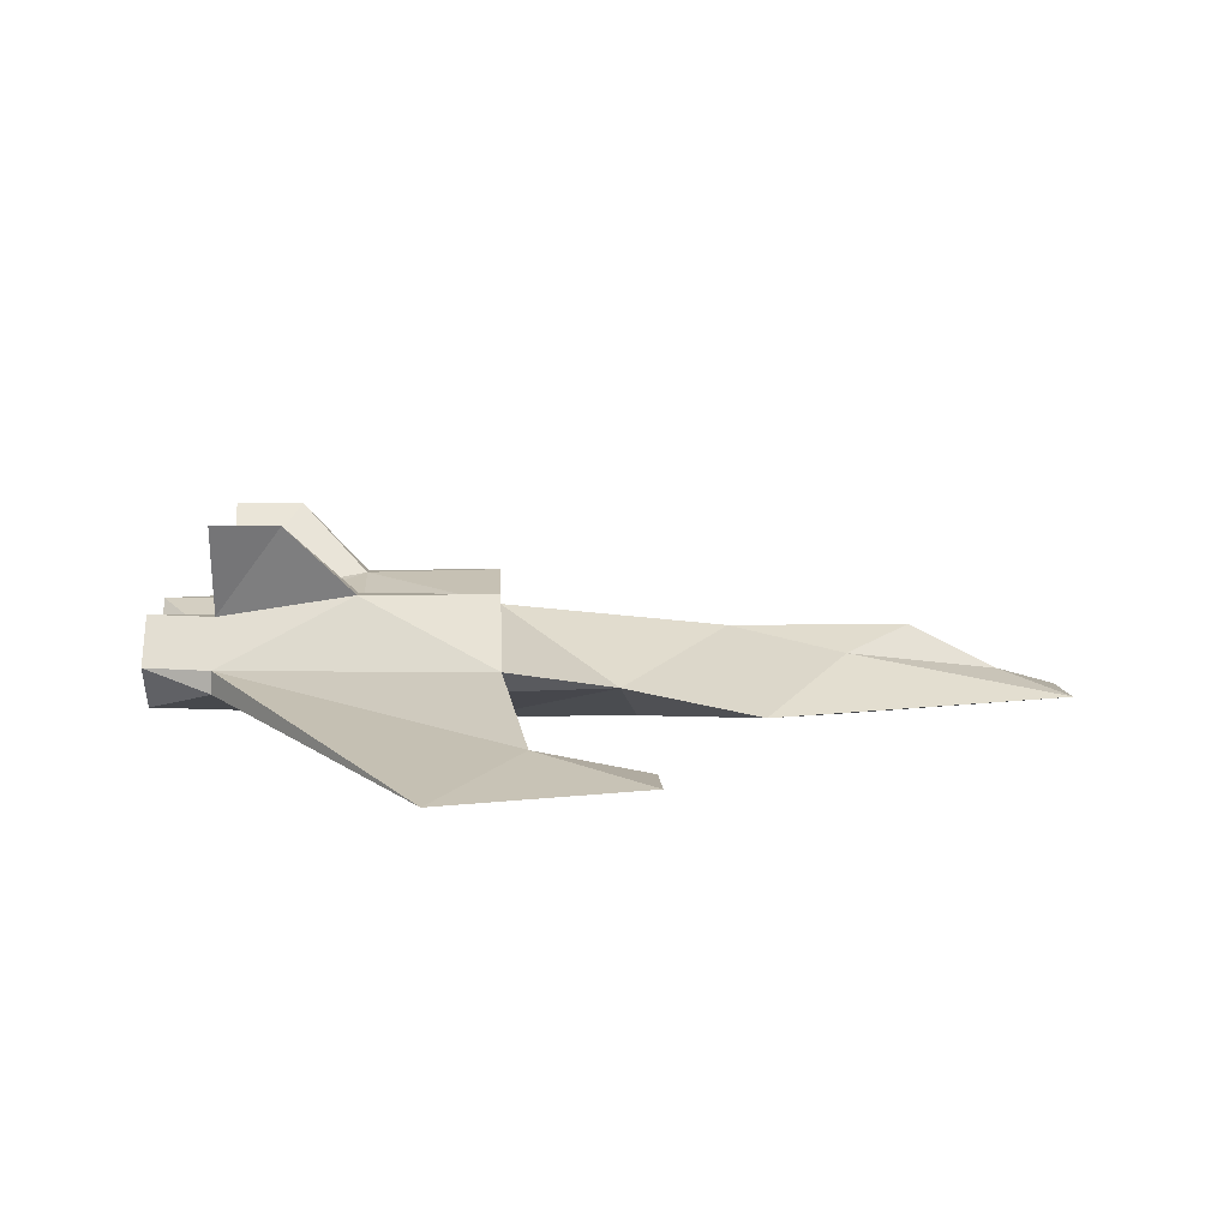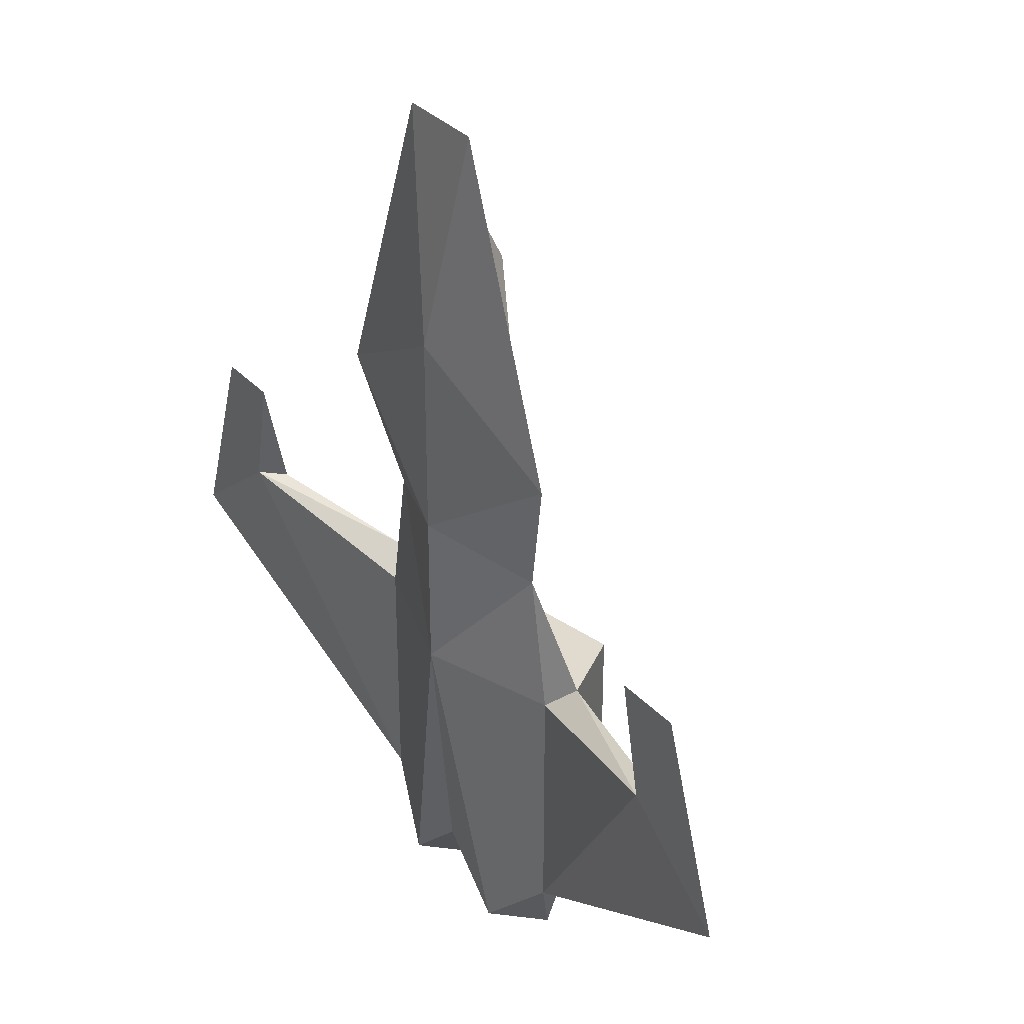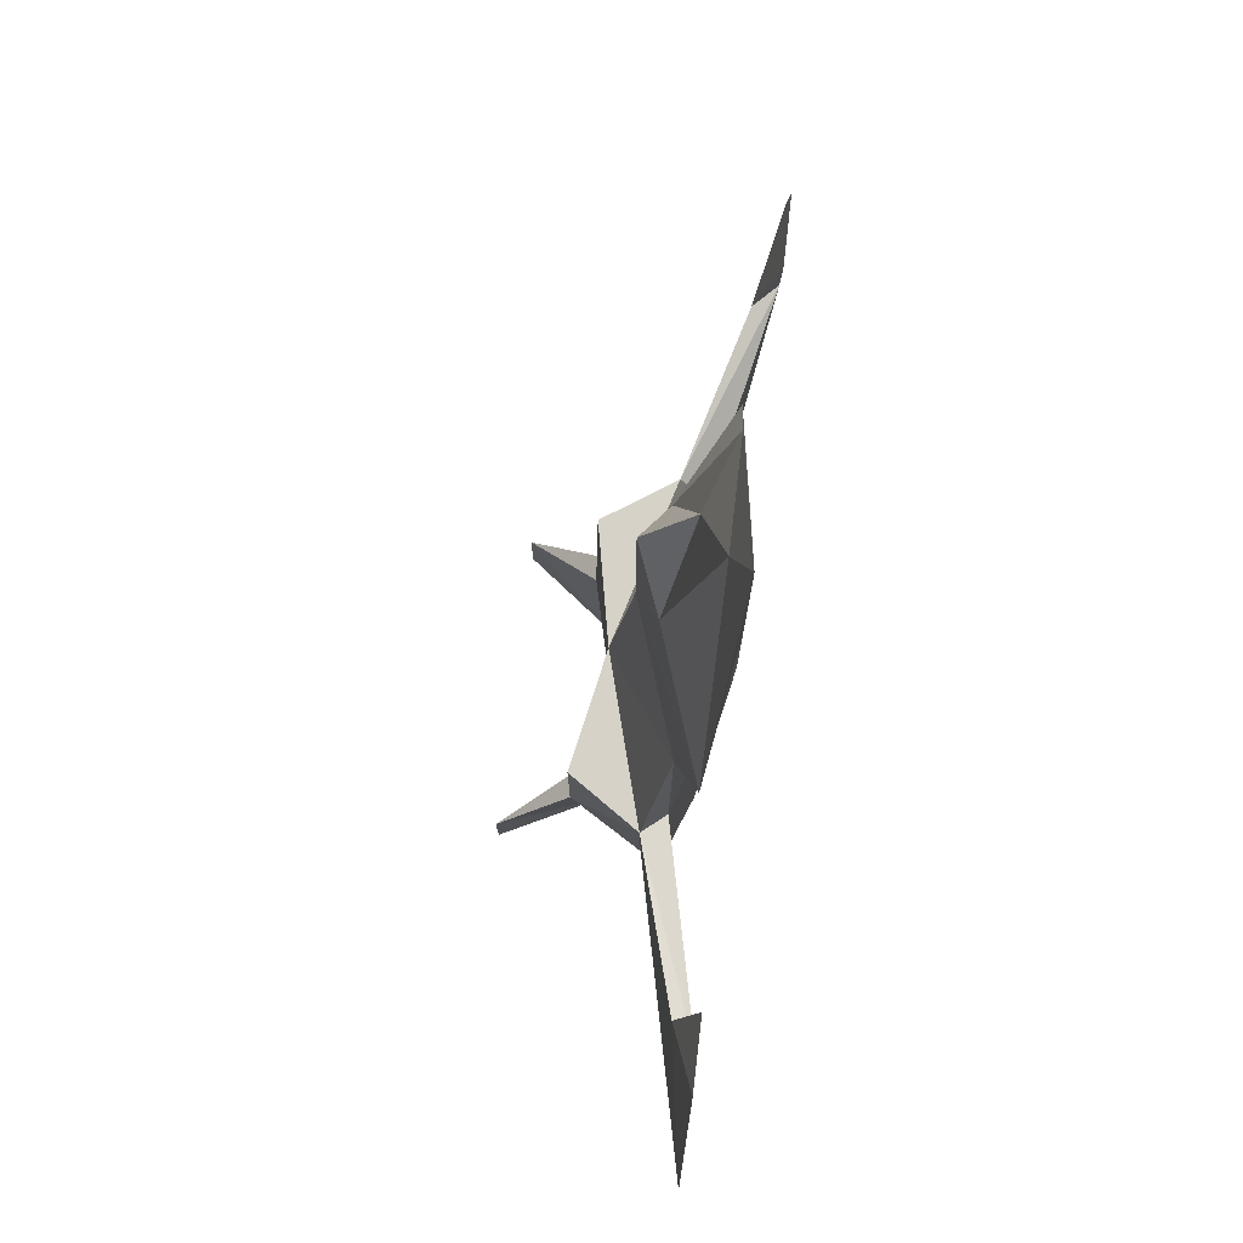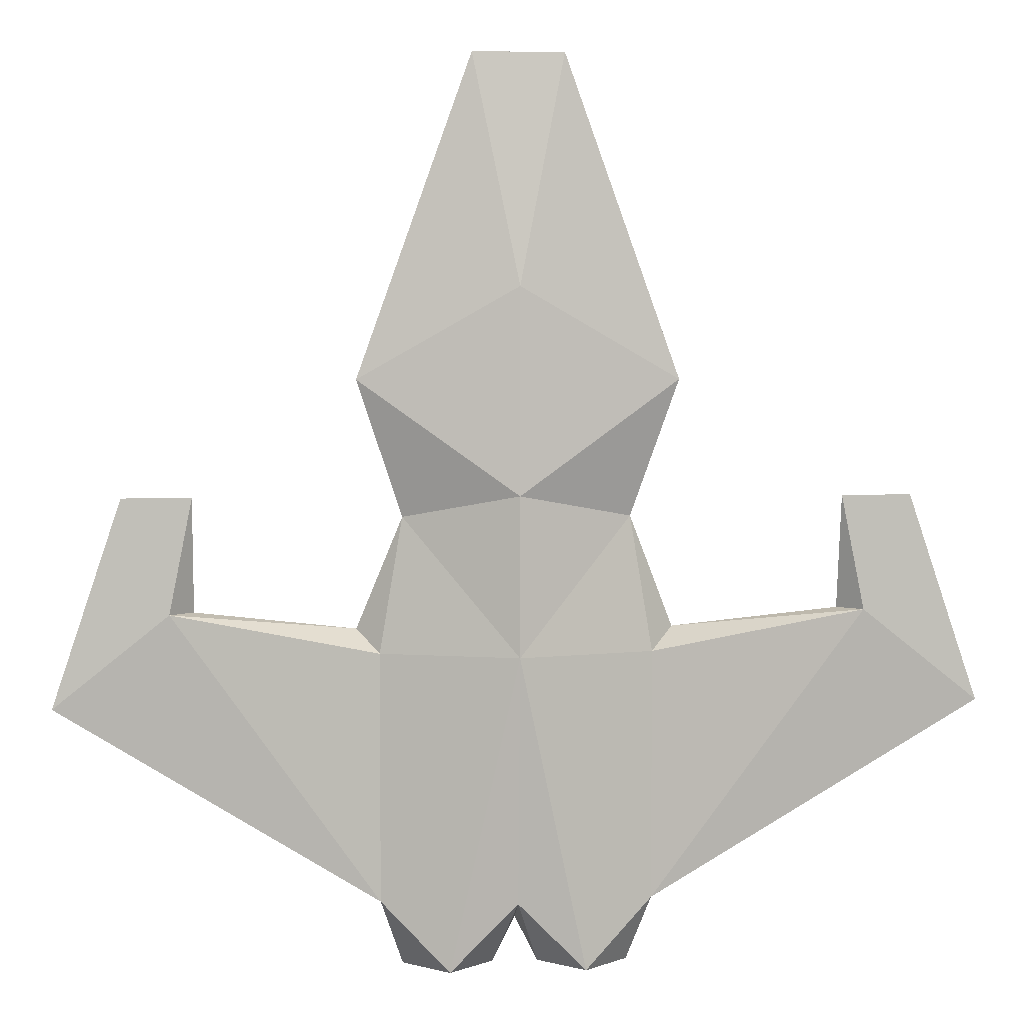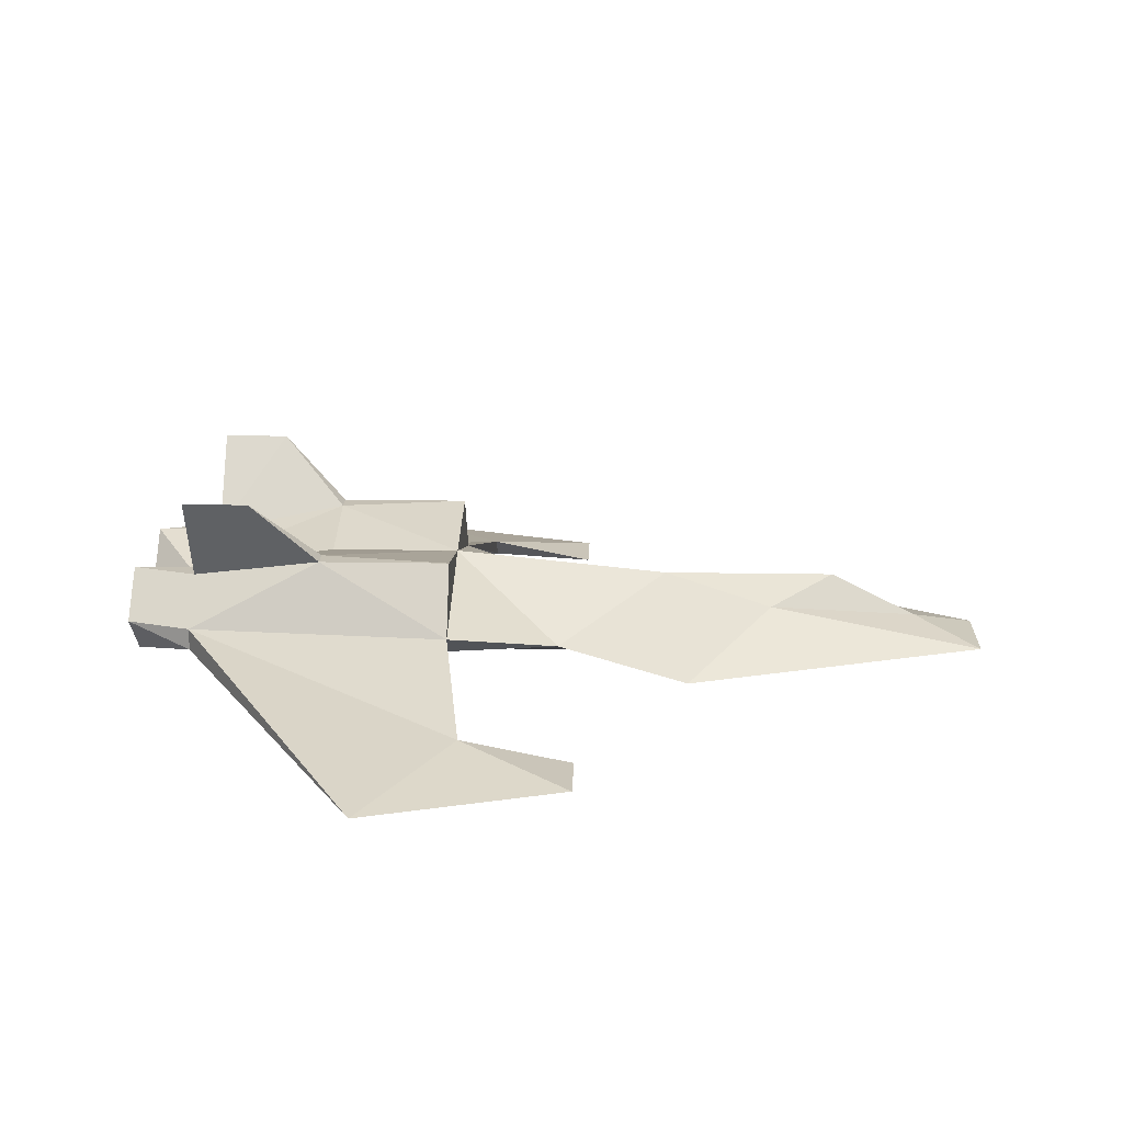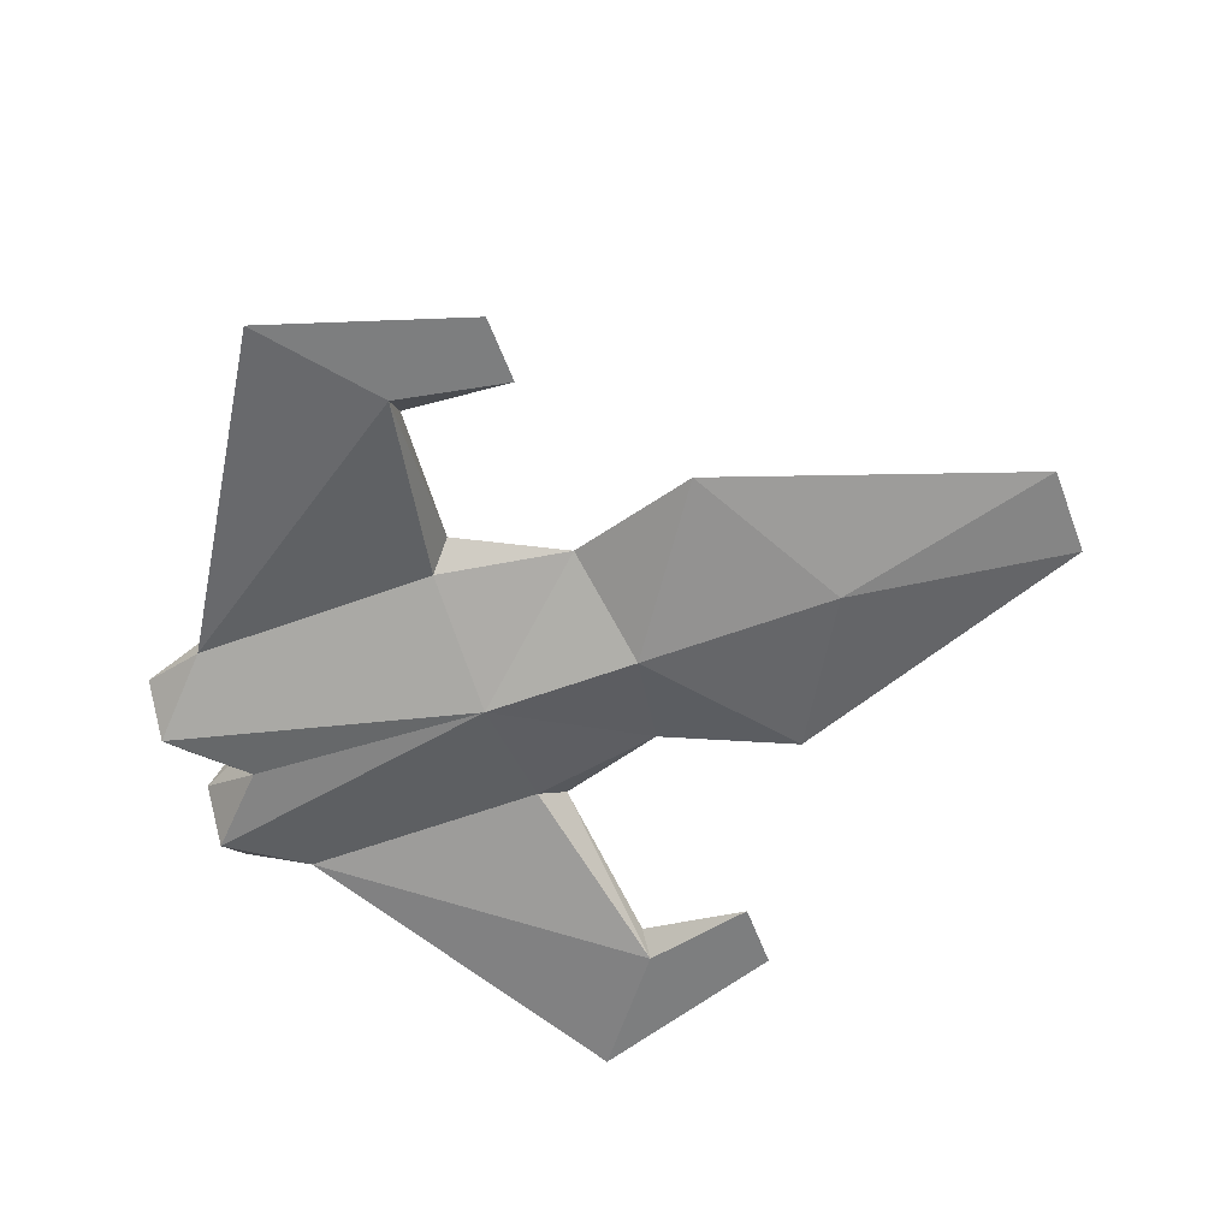
<metadata>
{"format":"obj","ext":"obj","renderer":"f3d","projection":"perspective","resolution":1024,"background":"white","views":[{"elev":7.1,"azim":-92.8,"up":"+Y"},{"elev":33.5,"azim":54.5,"up":"+Z"},{"elev":77.6,"azim":-83.4,"up":"+Z"},{"elev":4.2,"azim":-4.5,"up":"+Z"},{"elev":18.2,"azim":-88.1,"up":"+Y"},{"elev":-59.3,"azim":-69.3,"up":"+Y"}]}
</metadata>
<code>
o Plane
v 0.7 0.1 2.6
v 0.2 0.1 4
v 0.5 0.2 2
v 0.6 0.2 1.4
v 0.6 0.2 0.3
v 1.5 0 1.6
v 2 0 1.2
v 0.7 0.3 1.5
v 0.6 0.3 0.3
v 1.4 0.1 1.6
v 0.2 0.3 3
v 0.5 0.6 1.5
v 0.3 0.5 0.3
v 0.5 0.6 0.9
v 0.6 0.9 0.3
v 0.6 0.9 0.6
v 0.4 0.6 0.9
v 1.7 0 2.1
v 1.4 0 2.1
v 0.3 0.1 0
v 0.5 0.3 0
v 0.1 0.3 0
v 0.3 0.5 0
v 0.4 0.5 0.3
v 0 0 3
v -0.7 0.1 2.6
v 0 0.1 4
v -0.2 0.1 4
v 0 0 2.1
v -0.5 0.2 2
v 0 0 1.4
v -0.6 0.2 1.4
v 0 0.1 0.3
v -0.6 0.2 0.3
v -1.5 0 1.6
v -2 0 1.2
v 0 0.2 3.7
v 0 0.4 3.3
v 0 0.4 2.5
v 0 0.5 1.5
v -0.7 0.3 1.5
v 0 0.4 0.2
v -0.6 0.3 0.3
v -1.4 0.1 1.6
v -0.2 0.3 3
v -0.5 0.6 1.5
v -0.3 0.5 0.3
v -0.5 0.6 0.9
v -0.6 0.9 0.3
v -0.6 0.9 0.6
v -0.4 0.6 0.9
v 0 0.5 0.9
v -1.7 0 2.1
v -1.4 0 2.1
v -0.3 0.1 0
v -0.5 0.3 0
v 0 0.3 0.2
v -0.1 0.3 0
v -0.3 0.5 0
v -0.4 0.5 0.3
f 25 2 27
f 31 3 29
f 20 31 33
f 29 1 25
f 11 38 37
f 8 6 10
f 21 5 20
f 22 33 57
f 1 39 11
f 2 37 27
f 2 11 37
f 3 4 8
f 2 25 1
f 6 18 19
f 38 11 39
f 6 4 5
f 11 2 1
f 3 40 39
f 8 12 40
f 42 22 57
f 9 21 24
f 8 14 12
f 16 13 17
f 17 12 14
f 40 3 8
f 17 42 52
f 14 9 24
f 15 24 13
f 14 16 17
f 22 42 23
f 18 6 7
f 10 18 7
f 5 21 9
f 23 42 13
f 21 22 23
f 22 21 20
f 23 24 21
f 33 22 20
f 31 5 4
f 24 16 14
f 31 20 5
f 7 5 9
f 9 10 7
f 19 10 6
f 18 10 19
f 12 17 40
f 40 17 52
f 9 14 8
f 5 7 6
f 42 17 13
f 3 31 4
f 1 29 3
f 39 1 3
f 13 16 15
f 24 23 13
f 16 24 15
f 6 8 4
f 10 9 8
f 25 27 28
f 31 29 30
f 55 33 31
f 29 25 26
f 45 37 38
f 41 44 35
f 56 55 34
f 58 57 33
f 26 45 39
f 28 27 37
f 28 37 45
f 30 41 32
f 28 26 25
f 35 54 53
f 38 39 45
f 35 34 32
f 45 26 28
f 30 39 40
f 41 40 46
f 42 57 58
f 43 60 56
f 41 46 48
f 50 51 47
f 51 48 46
f 40 41 30
f 51 52 42
f 48 60 43
f 49 47 60
f 48 51 50
f 58 59 42
f 53 36 35
f 44 36 53
f 34 43 56
f 59 47 42
f 56 59 58
f 58 55 56
f 59 56 60
f 33 55 58
f 31 32 34
f 60 48 50
f 31 34 55
f 36 43 34
f 43 36 44
f 54 35 44
f 53 54 44
f 46 40 51
f 40 52 51
f 43 41 48
f 34 35 36
f 42 47 51
f 30 32 31
f 26 30 29
f 39 30 26
f 47 49 50
f 60 47 59
f 50 49 60
f 35 32 41
f 44 41 43

</code>
